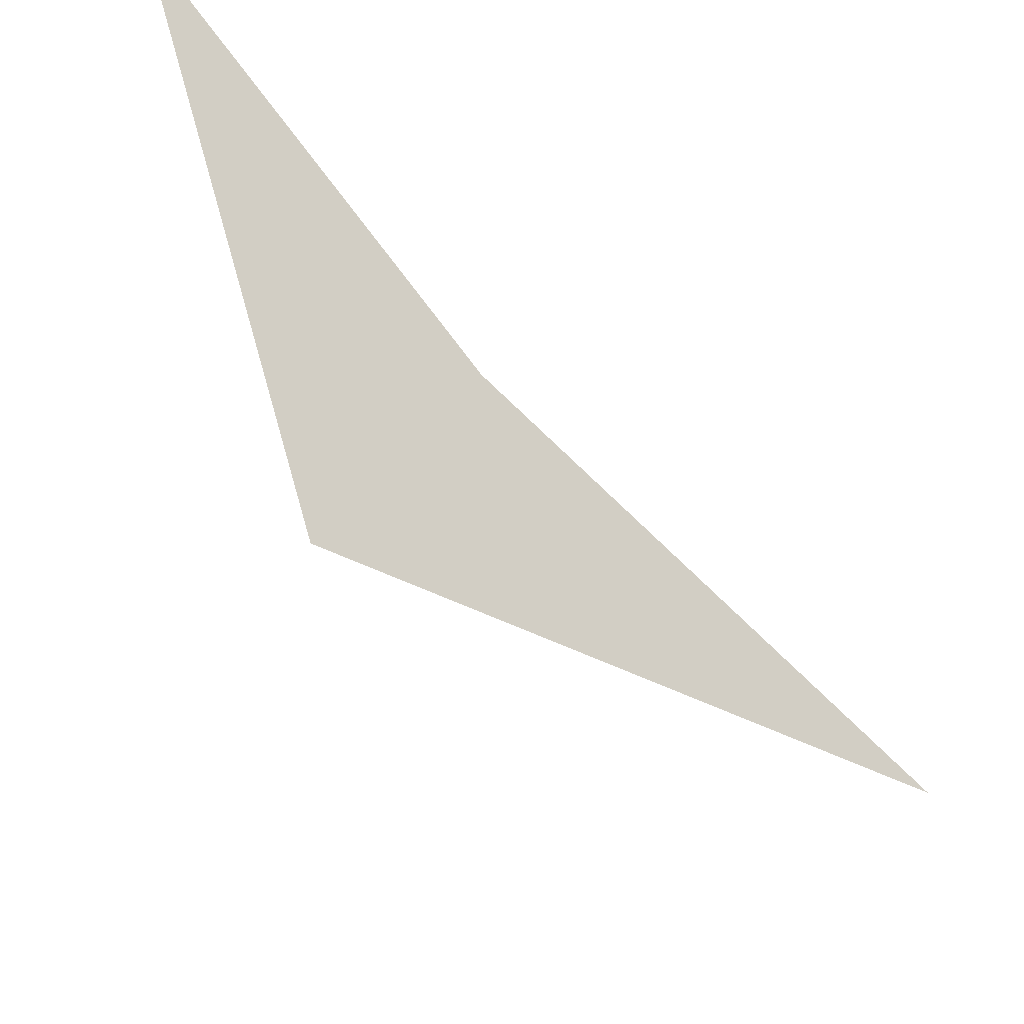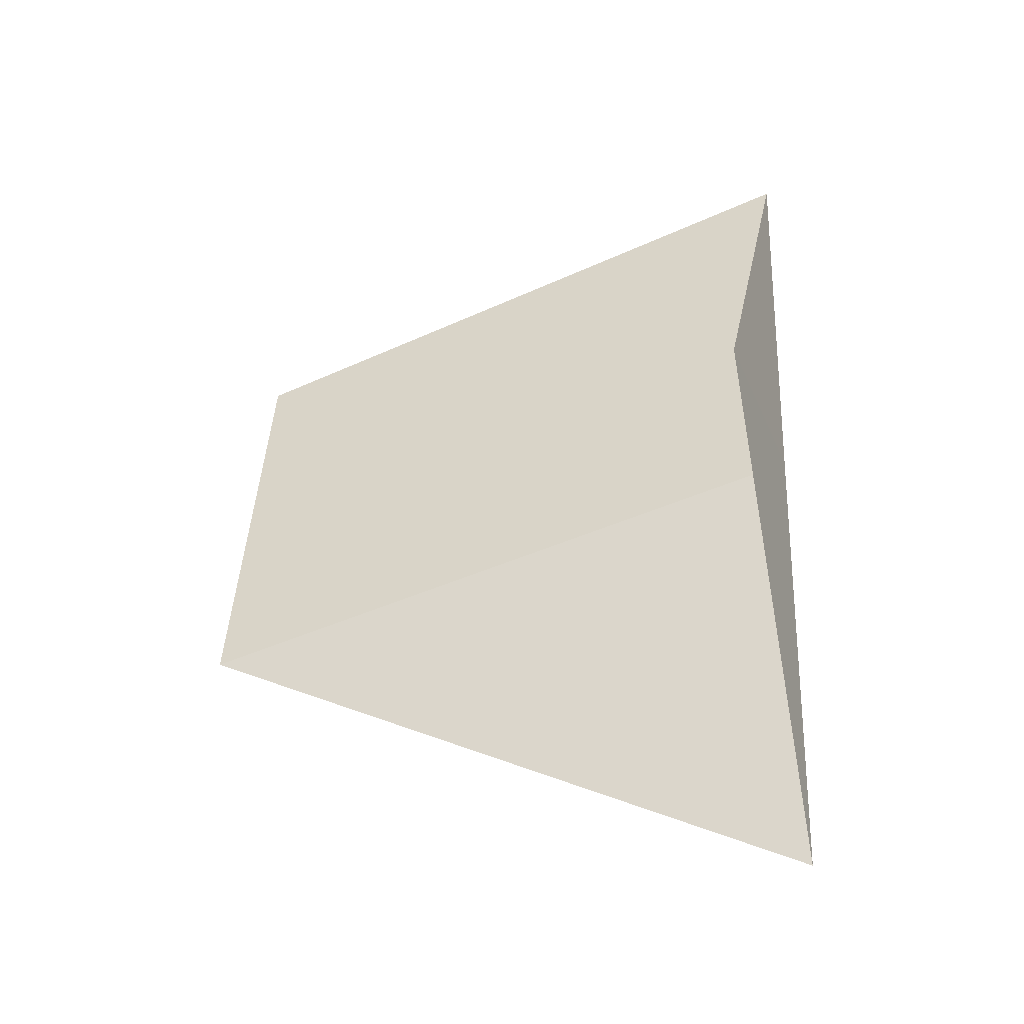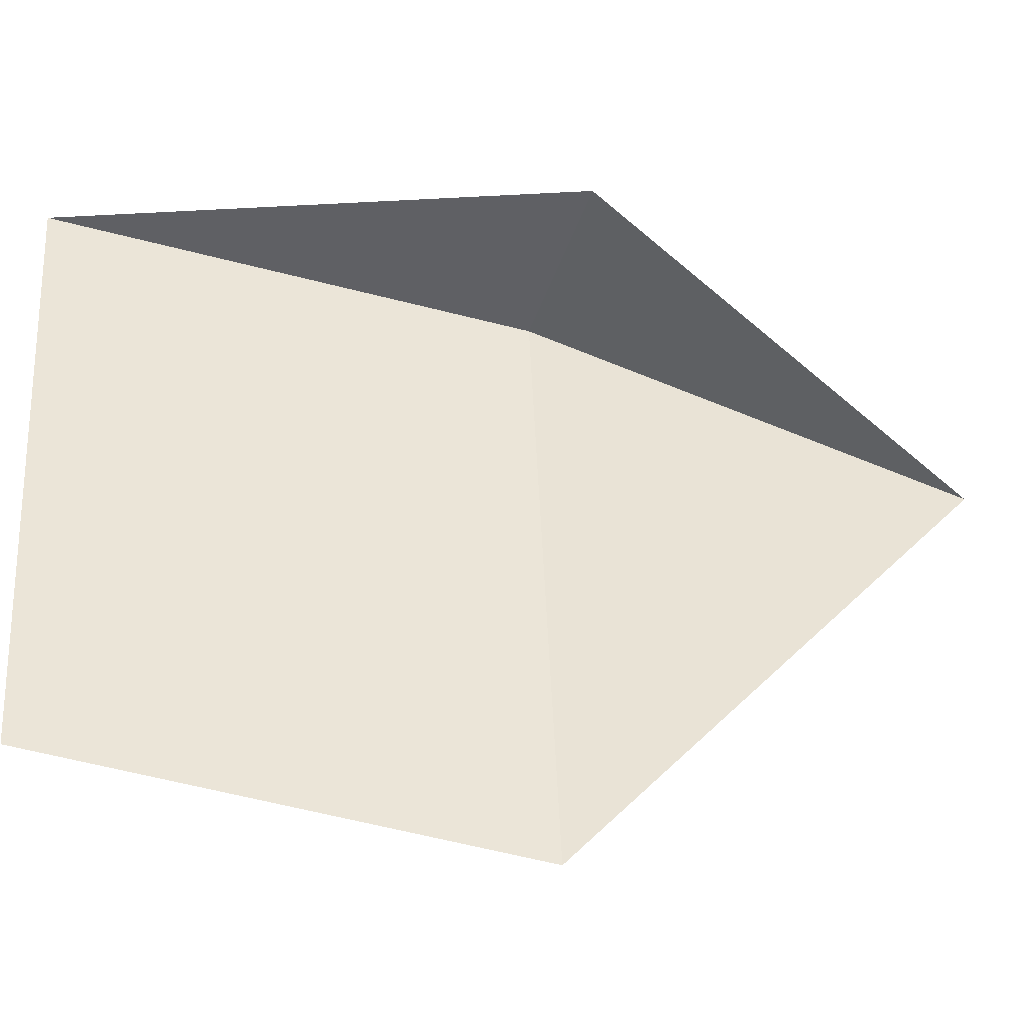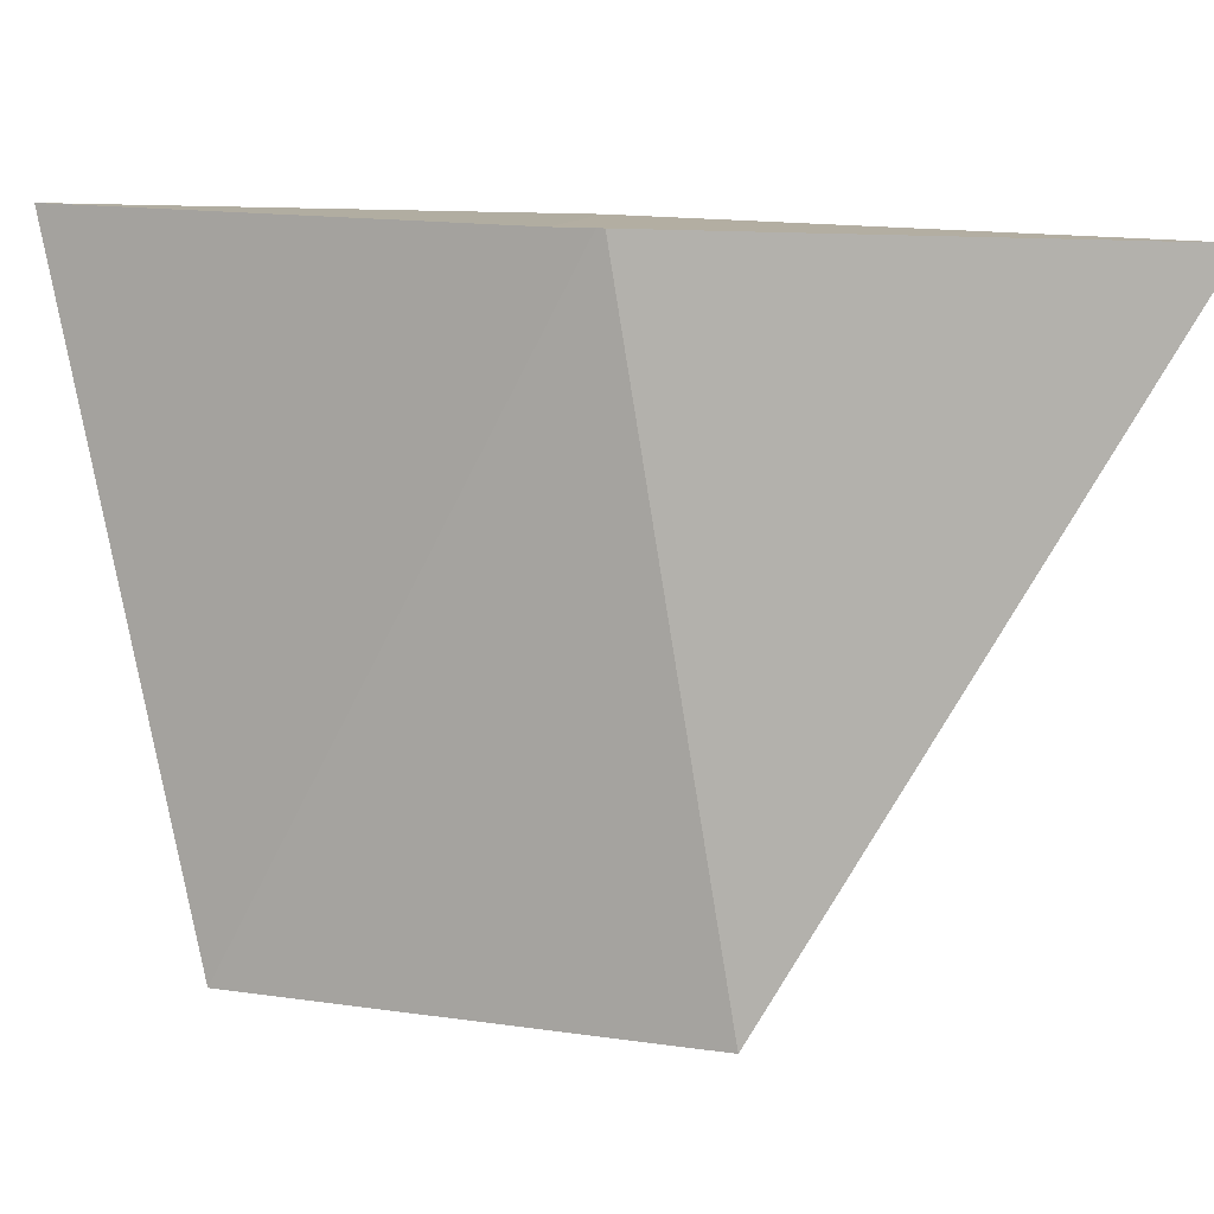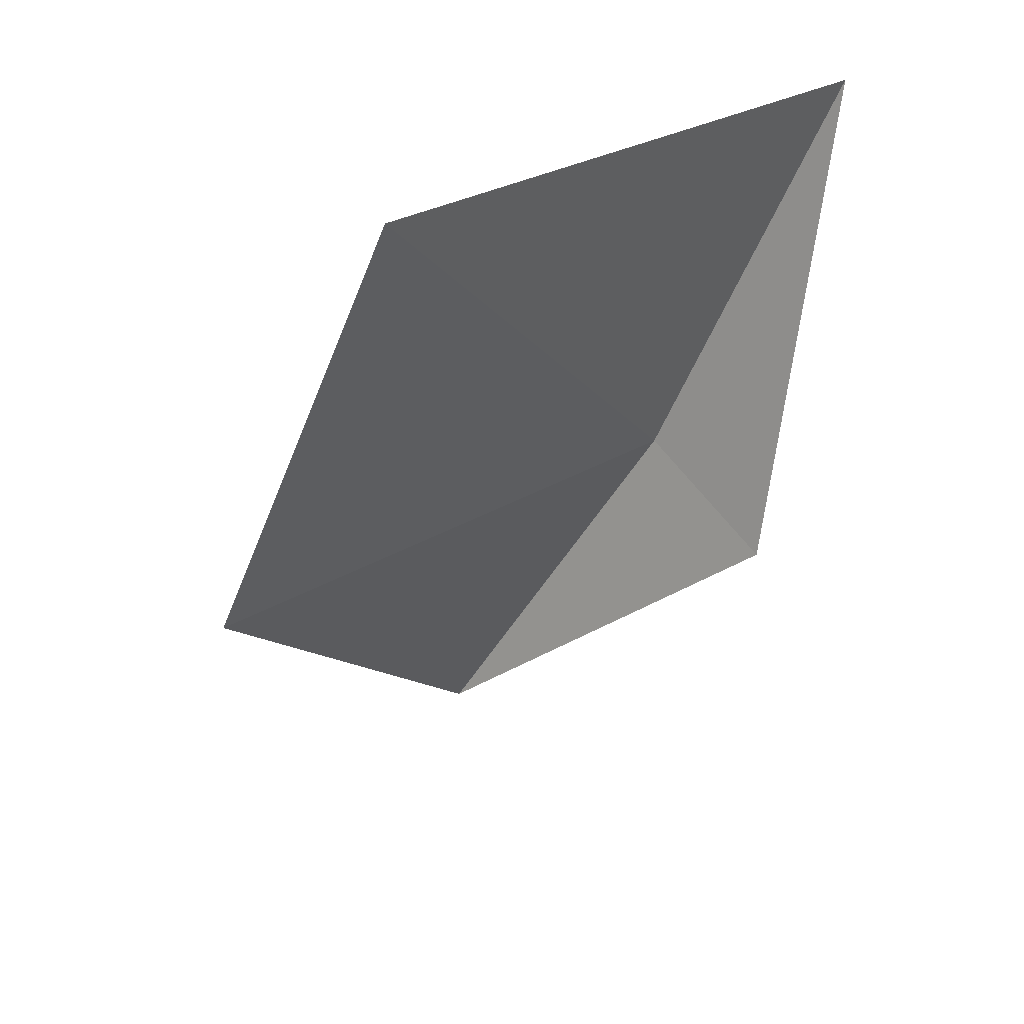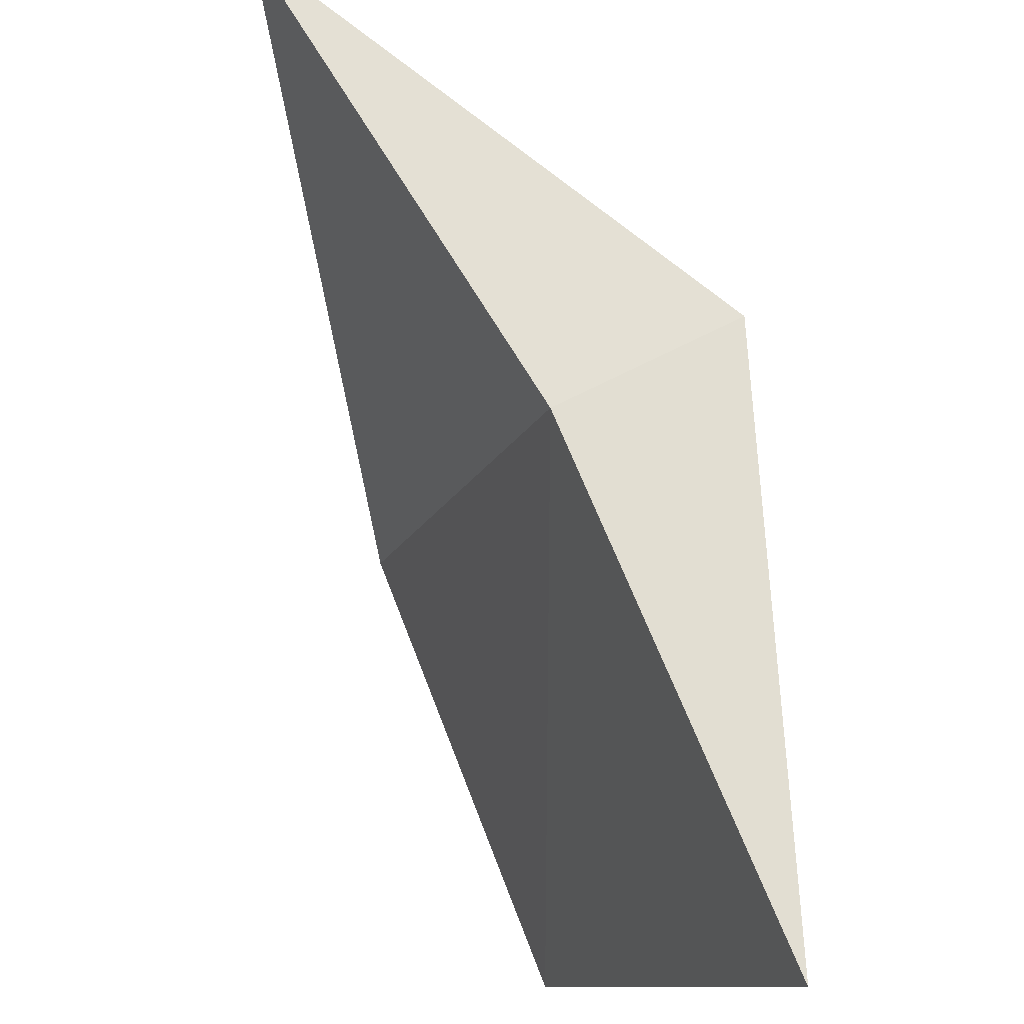
<metadata>
{"format":"obj","ext":"obj","renderer":"f3d","projection":"perspective","resolution":1024,"background":"white","views":[{"elev":62.9,"azim":-12.8,"up":"+Z"},{"elev":-69.5,"azim":-83.4,"up":"+Y"},{"elev":-59.3,"azim":-79.0,"up":"+Z"},{"elev":-5.6,"azim":-48.1,"up":"+Z"},{"elev":25.8,"azim":-150.9,"up":"+Y"},{"elev":78.3,"azim":-179.5,"up":"+Z"}]}
</metadata>
<code>
v -643.2 -339.8 -83.32
v -643.7 -338.8 -83.22
v -643.6 -340 -83.43
v -642.7 -340.6 -83.41
v -642.9 -339.8 -84.7
v -643.3 -338.8 -84.6
f 1 5 4
f 1 6 5
f 1 2 6
f 1 3 2
f 1 4 3

</code>
